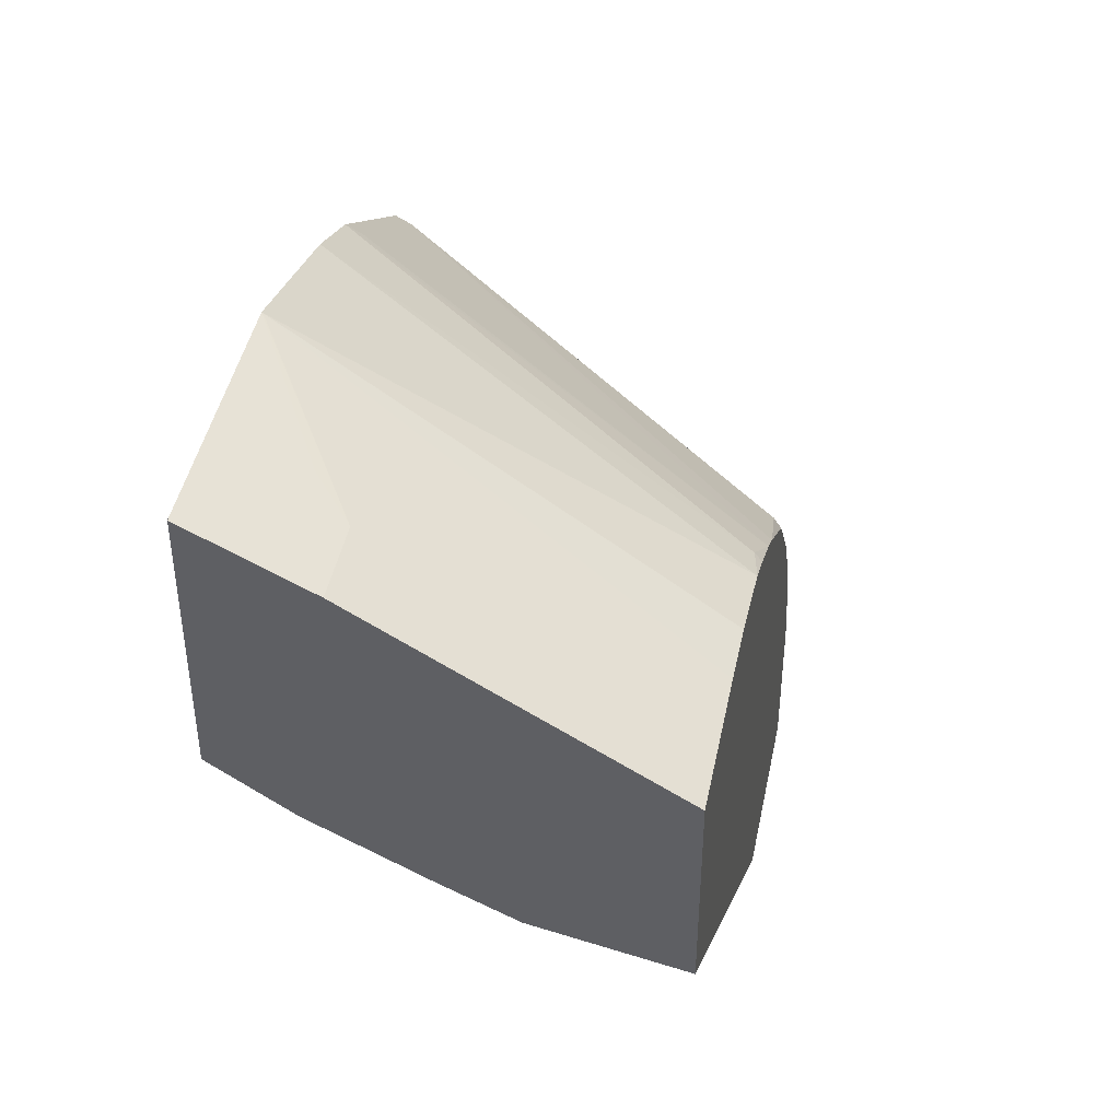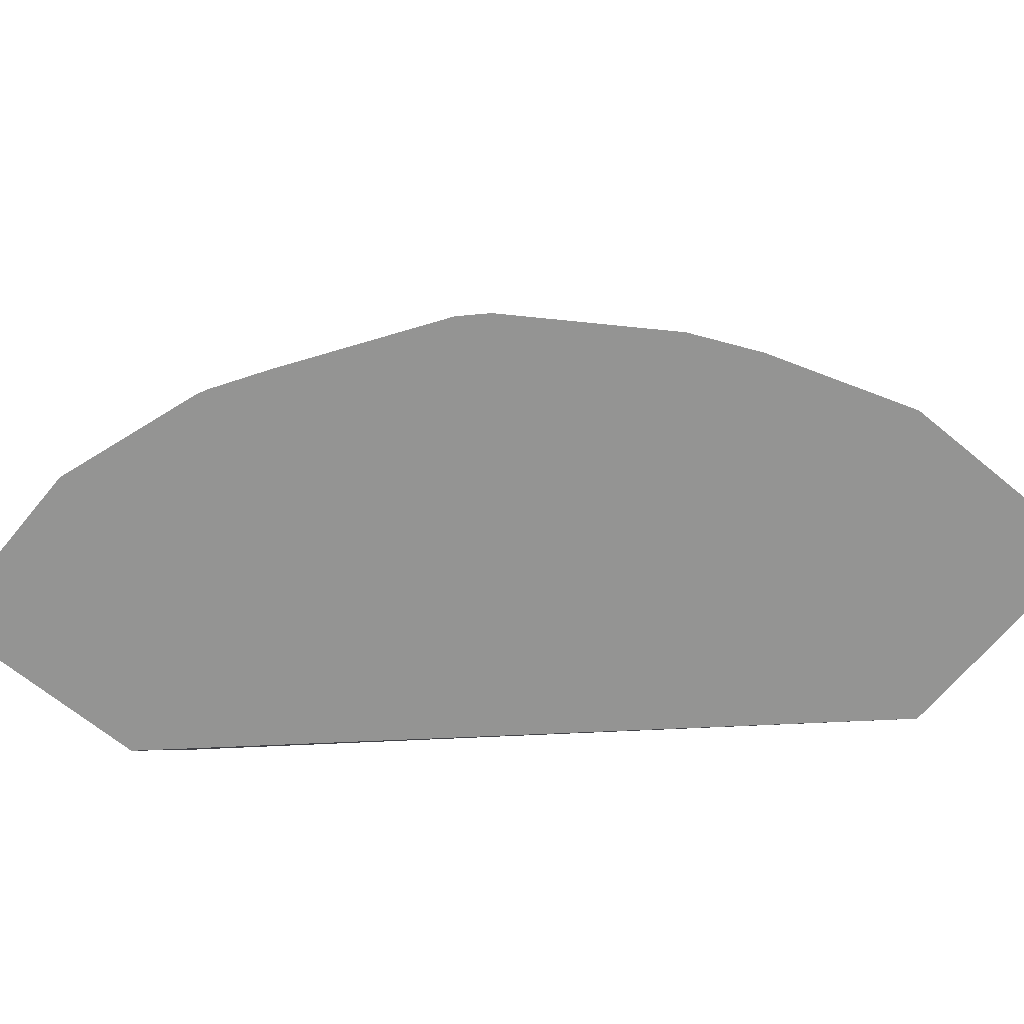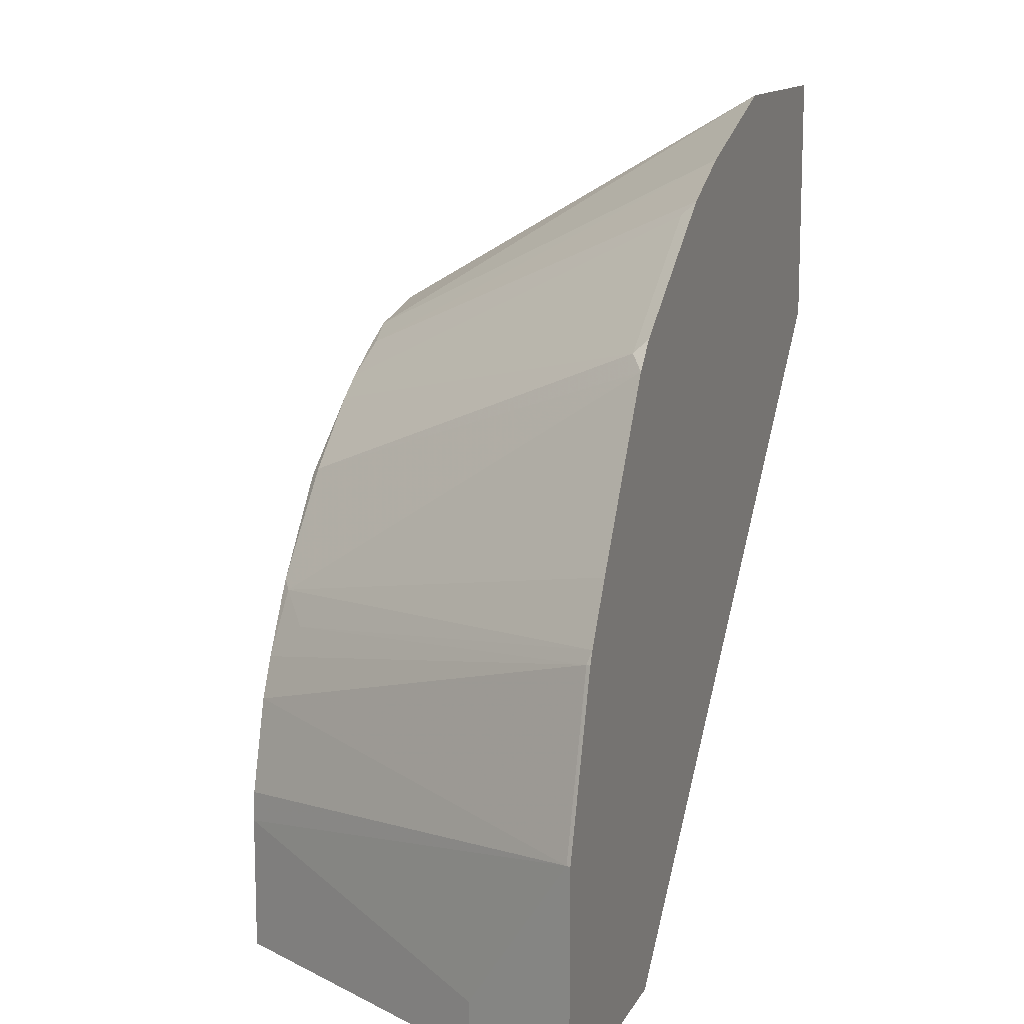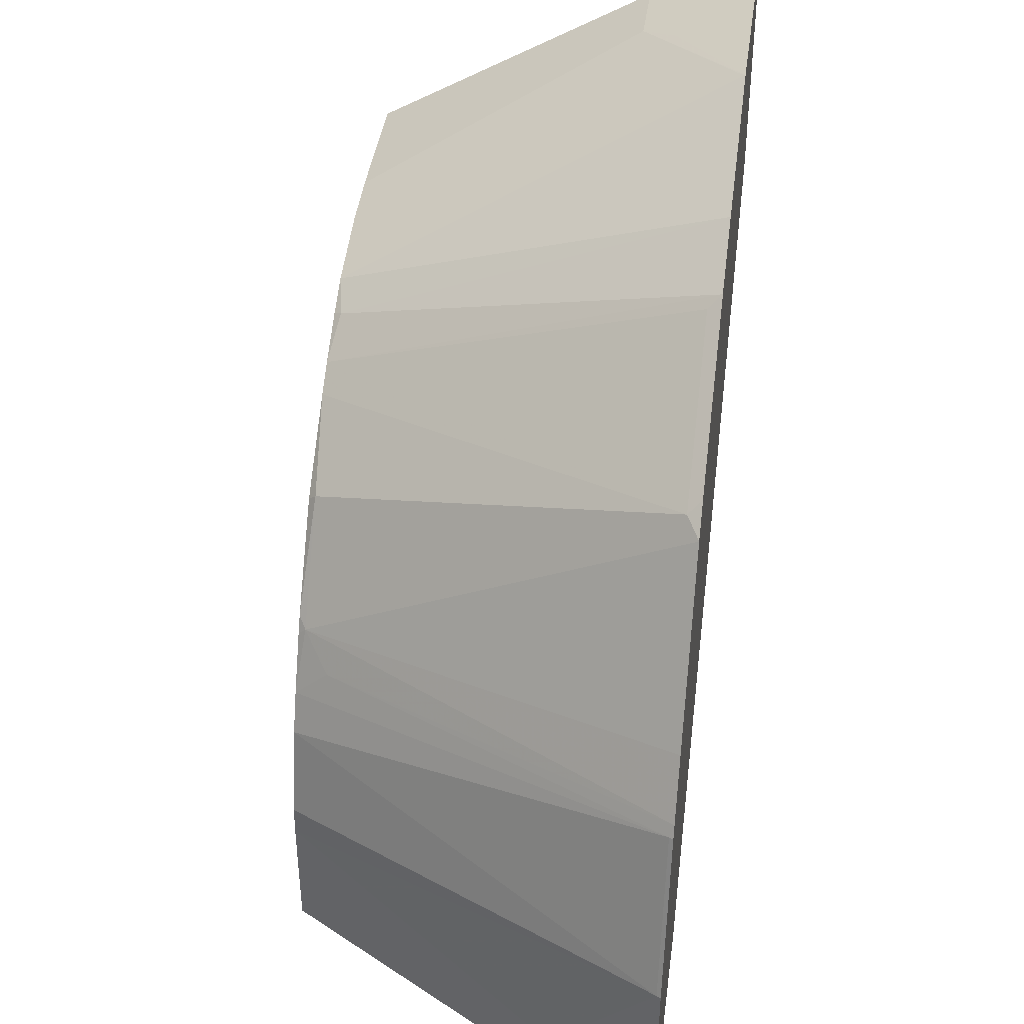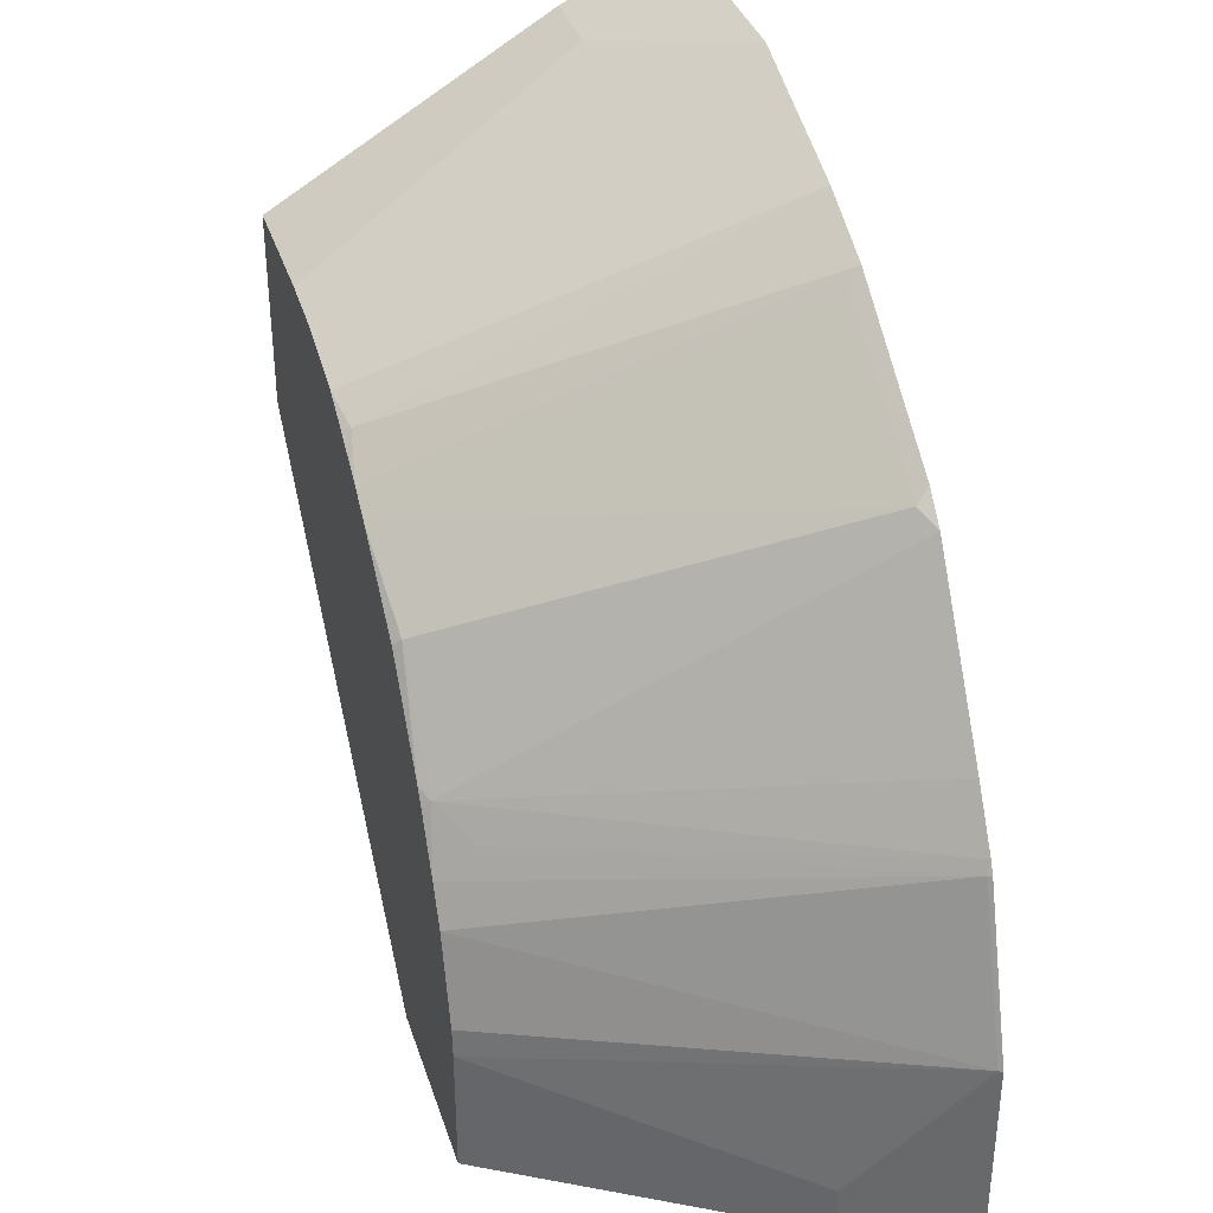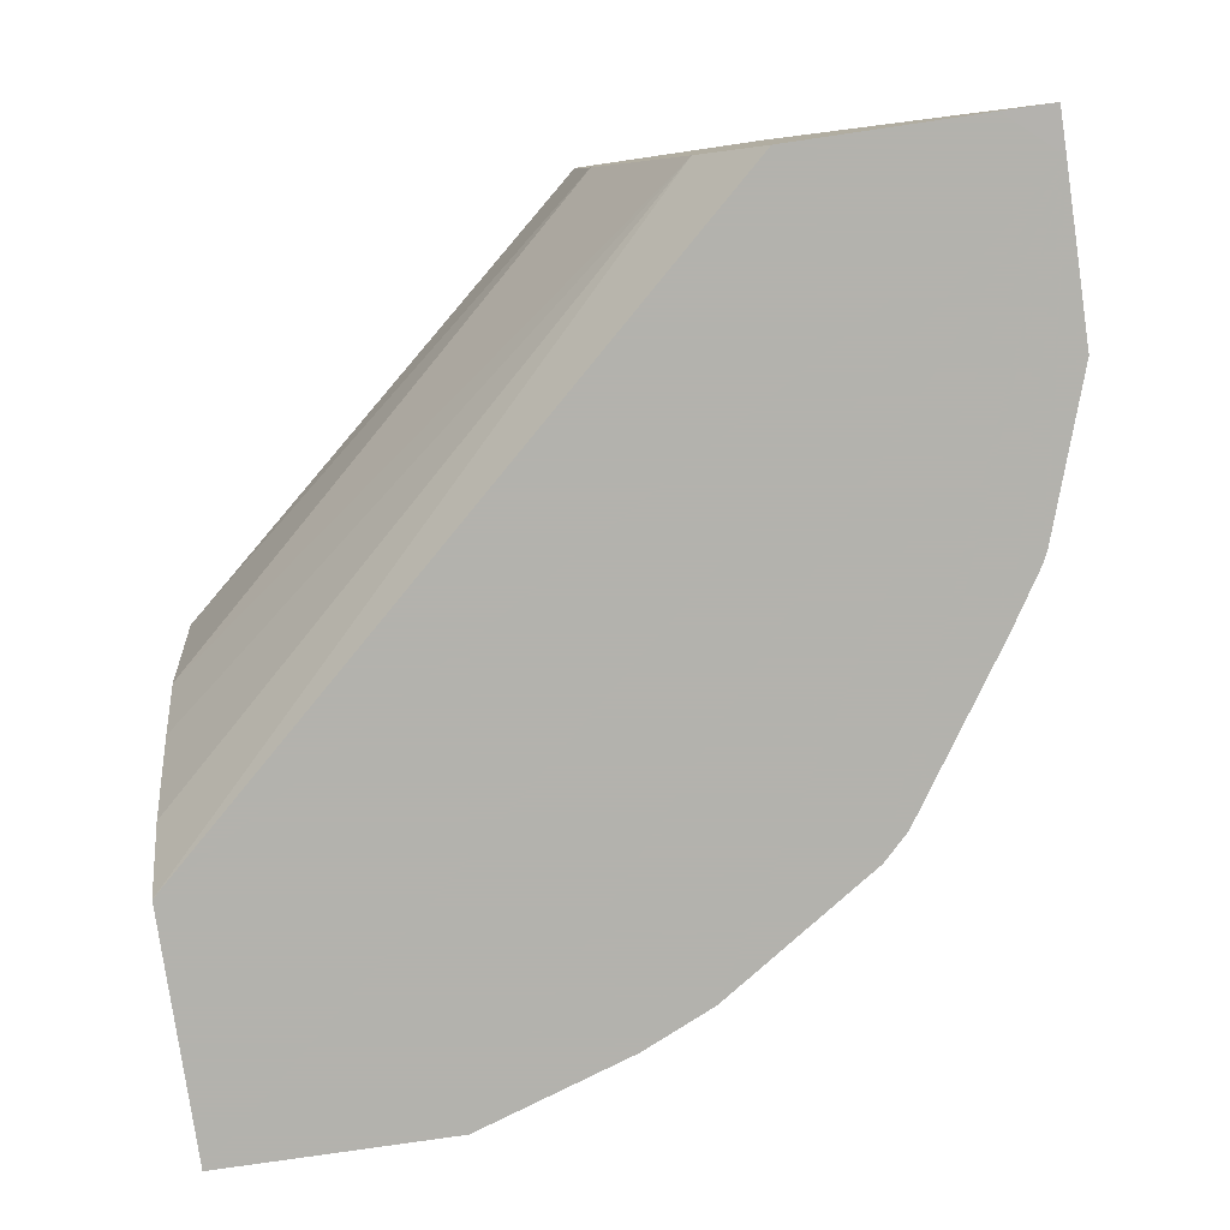
<metadata>
{"format":"obj","ext":"obj","renderer":"f3d","projection":"perspective","resolution":1024,"background":"white","views":[{"elev":44.0,"azim":101.4,"up":"+Z"},{"elev":-67.0,"azim":-39.6,"up":"+Y"},{"elev":12.7,"azim":-71.3,"up":"+Z"},{"elev":41.3,"azim":-82.2,"up":"+Z"},{"elev":36.0,"azim":-107.0,"up":"+Z"},{"elev":-79.4,"azim":-171.7,"up":"+Y"}]}
</metadata>
<code>
v -0.3022 0.3001 0.00107
v -0.3023 0.3001 0.01744
v -0.3012 0.3023 0.00107
v -0.2836 0.3001 0.00107
v -0.3023 0.3001 0.07868
v -0.2881 0.3285 0.00107
v -0.2138 0.3001 0.00107
v -0.3015 0.3016 0.07868
v -0.2819 0.3409 0.01968
v -0.2826 0.3001 0.1377
v -0.2819 0.3016 0.1377
v -0.2819 0.3409 0.00107
v -0.1901 0.3278 0.00107
v 0.01489 0.3001 0.2089
v -0.2092 0.4453 0.09136
v -0.2189 0.4453 0.05901
v -0.2198 0.4453 0.04854
v -0.2804 0.3001 0.1422
v -0.204 0.4326 0.118
v -0.2023 0.4453 0.1053
v -0.2198 0.4453 0.00107
v -0.1766 0.3547 0.00107
v 0.01489 0.3933 0.1573
v 0.01489 0.3668 0.1701
v 0.01489 0.3278 0.1901
v 0.01489 0.3001 0.3023
v -0.2677 0.3001 0.1624
v -0.1917 0.4425 0.1279
v -0.191 0.4453 0.125
v -0.151 0.4453 0.00107
v -0.1573 0.3933 0.00107
v 0.01489 0.4453 0.1461
v -0.07363 0.3001 0.3023
v 0.01489 0.3242 0.2902
v 0.01309 0.3278 0.2884
v -0.2284 0.3001 0.2214
v -0.1622 0.4425 0.1671
v -0.1874 0.4453 0.1307
v 0.01489 0.4453 0.2198
v -0.07213 0.3016 0.3015
v -0.03587 0.4453 0.2198
v -0.05813 0.4453 0.2181
v -0.06599 0.4453 0.2163
v -0.08812 0.4453 0.2114
v -0.1326 0.3001 0.2826
v -0.02625 0.3278 0.2884
v -0.01311 0.3409 0.2819
v 0.01489 0.3409 0.2819
v -0.2188 0.3001 0.2309
v -0.2212 0.3048 0.2261
v -0.1608 0.4453 0.1643
v -0.1292 0.4453 0.1882
v -0.1011 0.4453 0.2051
v -0.1033 0.4425 0.2065
v -0.1598 0.3001 0.2702
v -0.1622 0.3048 0.2655
v -0.1187 0.4453 0.1952
f 20 28 29
f 22 31 23
f 23 31 32
f 26 34 35
f 26 35 46
f 28 38 29
f 27 36 28
f 28 37 38
f 28 36 37
f 19 28 20
f 26 46 33
f 18 28 19
f 15 44 43
f 15 17 16
f 15 21 17
f 15 30 21
f 15 32 30
f 15 39 32
f 15 41 39
f 15 42 41
f 15 43 42
f 15 57 53
f 15 53 44
f 30 32 31
f 18 27 28
f 33 40 41
f 50 57 52
f 33 42 43
f 15 52 57
f 55 57 56
f 54 57 55
f 53 57 54
f 50 56 57
f 49 56 50
f 49 55 56
f 45 54 55
f 44 54 45
f 44 53 54
f 40 47 41
f 39 47 48
f 39 41 47
f 37 52 51
f 37 50 52
f 37 51 38
f 36 50 37
f 36 49 50
f 35 47 46
f 35 48 47
f 34 48 35
f 33 47 40
f 33 46 47
f 33 44 45
f 33 43 44
f 33 41 42
f 15 51 52
f 10 18 11
f 15 29 38
f 2 5 6
f 2 10 5
f 2 18 10
f 2 27 18
f 2 36 27
f 2 49 36
f 2 55 49
f 2 45 55
f 2 33 45
f 2 26 33
f 2 14 26
f 2 6 3
f 2 7 14
f 1 4 2
f 1 7 4
f 1 13 7
f 1 22 13
f 1 31 22
f 1 30 31
f 1 21 30
f 1 12 21
f 1 6 12
f 1 3 6
f 1 2 3
f 2 4 7
f 5 8 9
f 15 38 51
f 5 10 11
f 5 9 6
f 15 20 29
f 14 34 26
f 14 48 34
f 14 39 48
f 14 32 39
f 14 23 32
f 14 24 23
f 13 25 14
f 13 24 25
f 13 23 24
f 13 22 23
f 14 25 24
f 11 19 20
f 5 11 8
f 11 20 15
f 7 13 14
f 8 11 15
f 8 15 16
f 8 16 17
f 6 9 12
f 9 17 21
f 9 21 12
f 11 18 19
f 8 17 9

</code>
